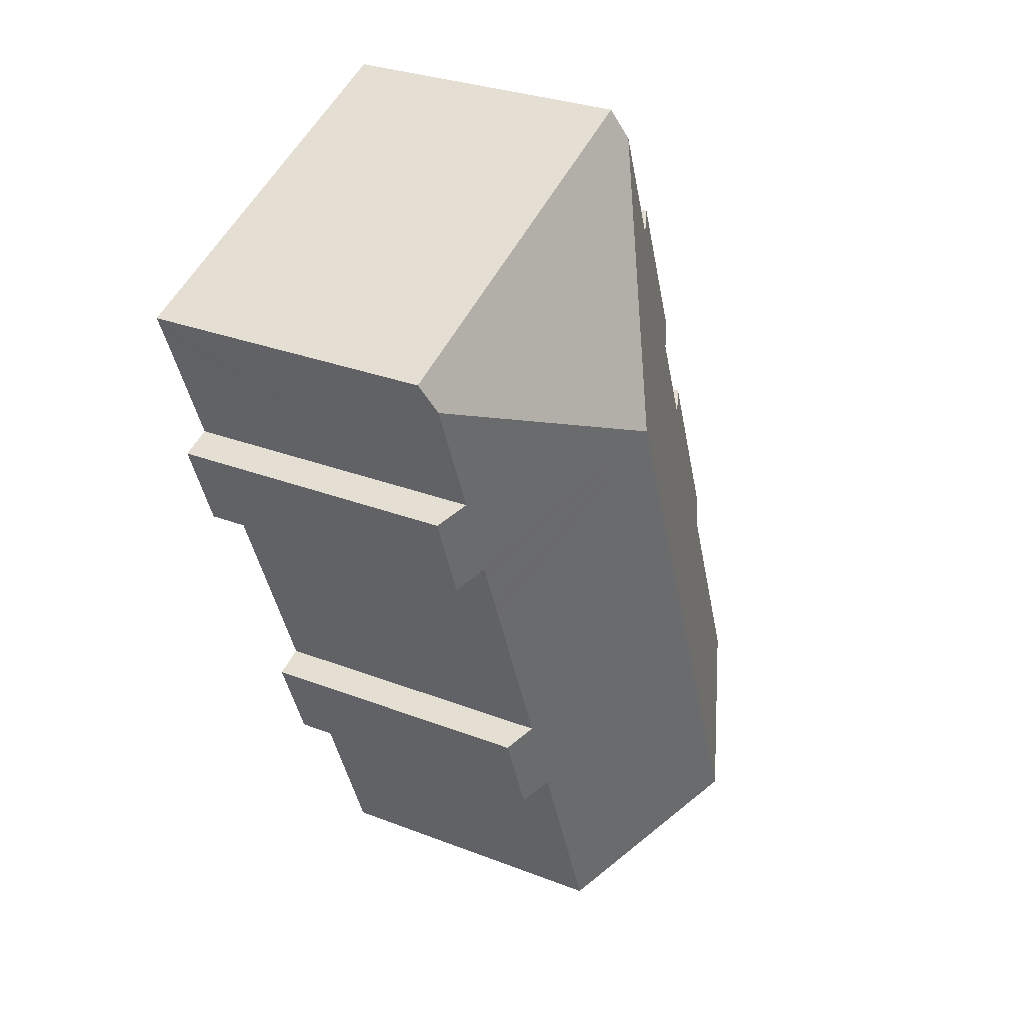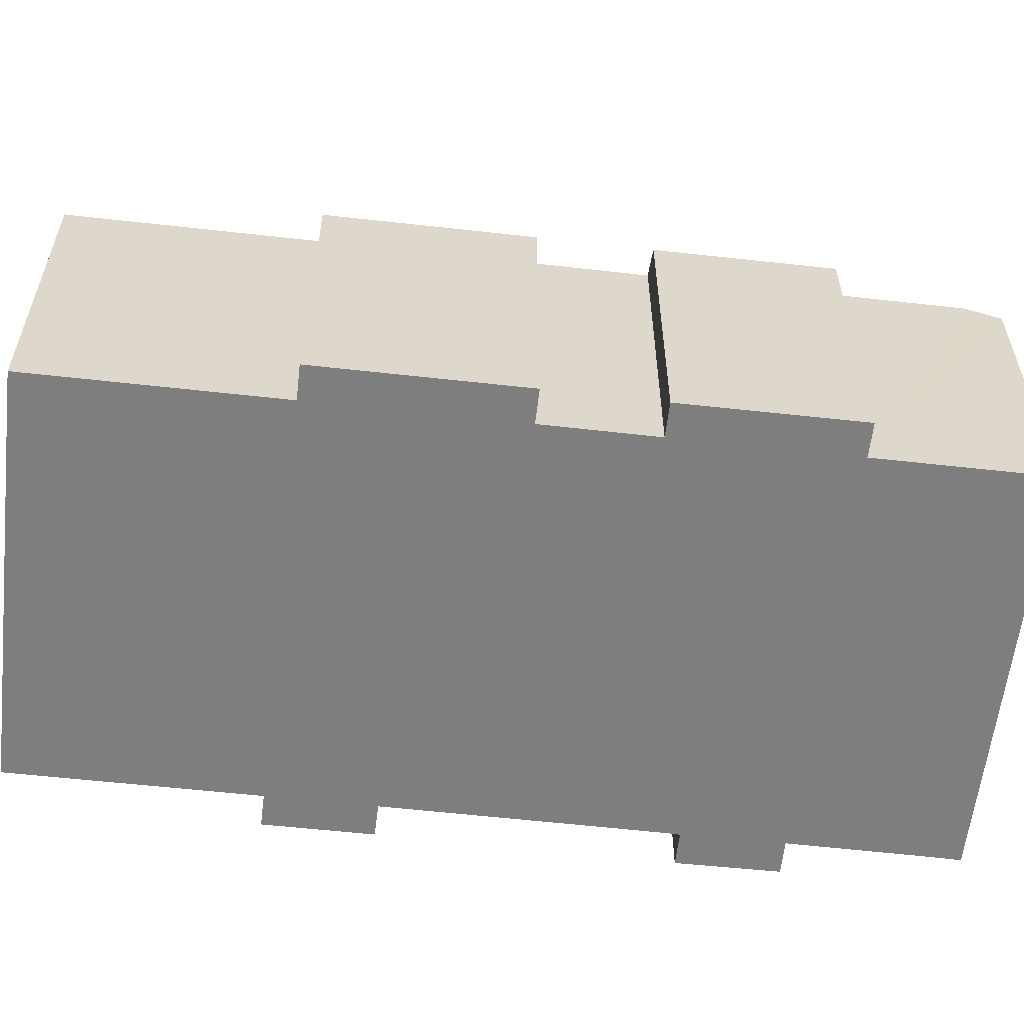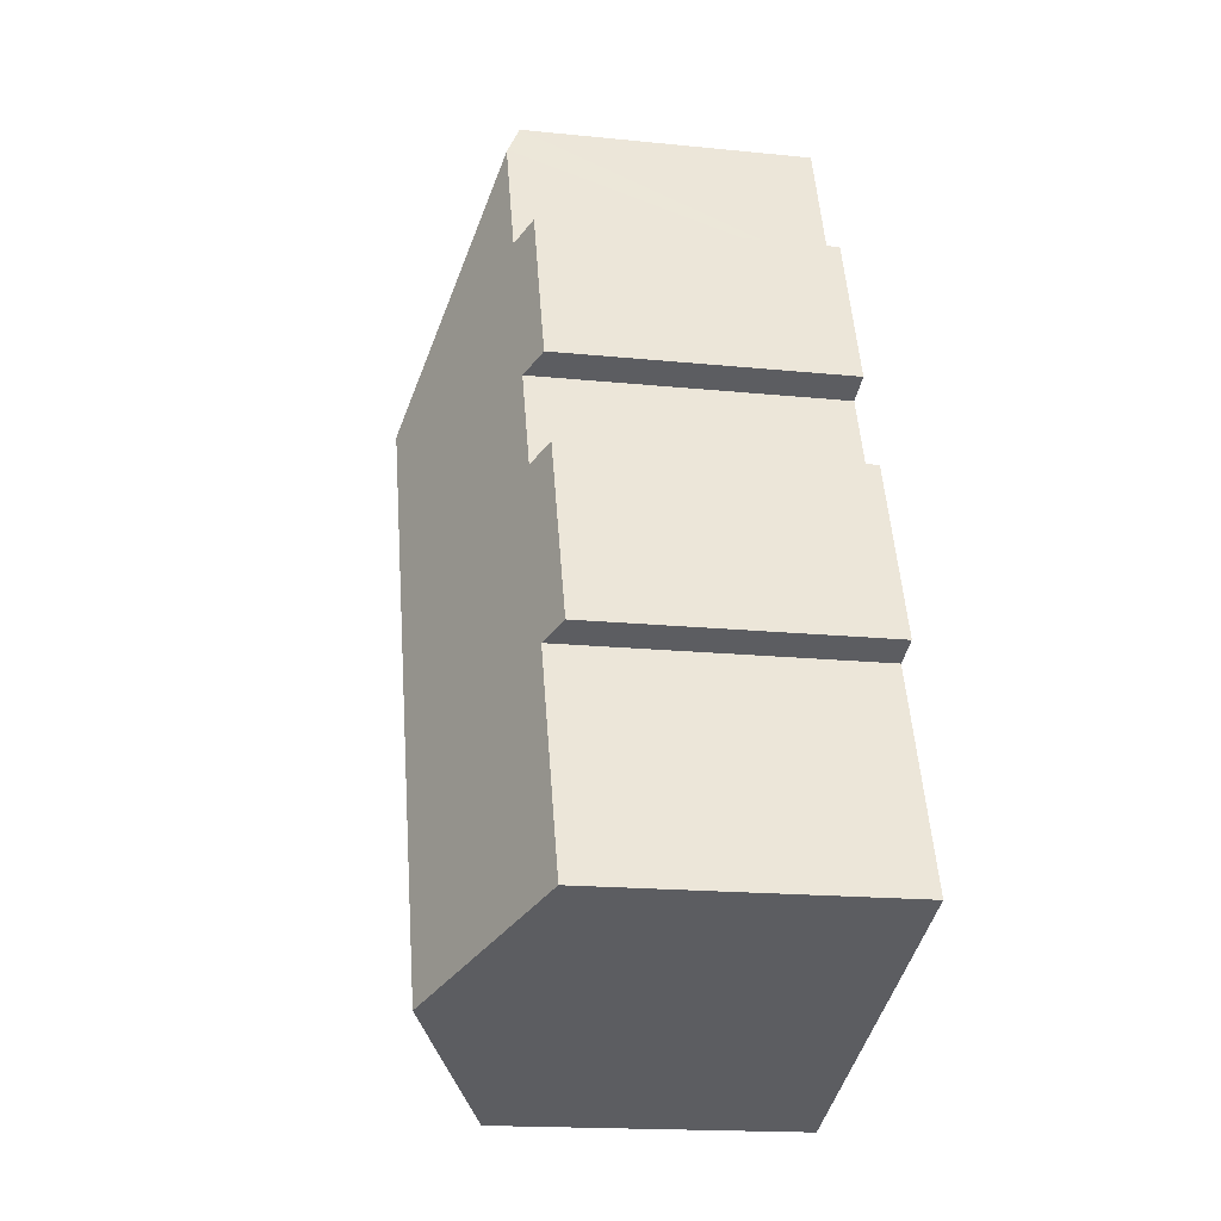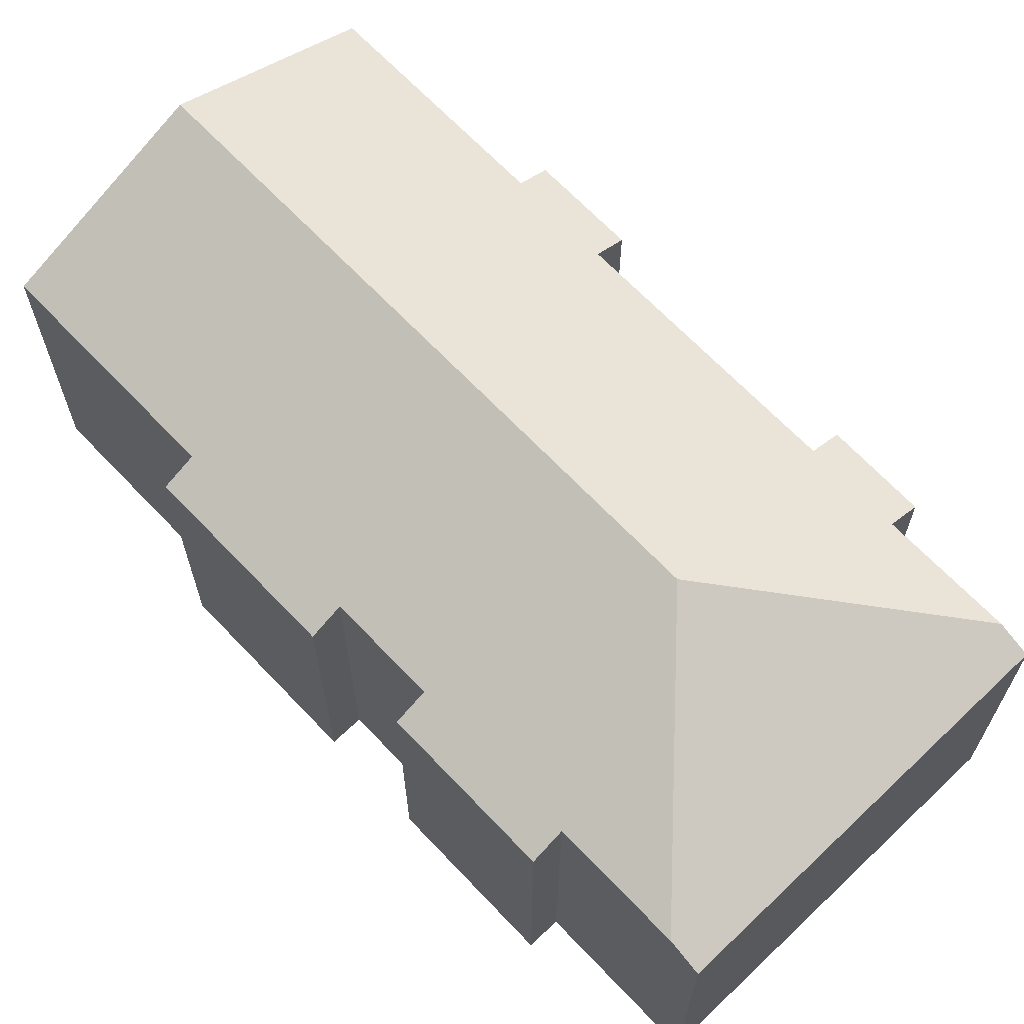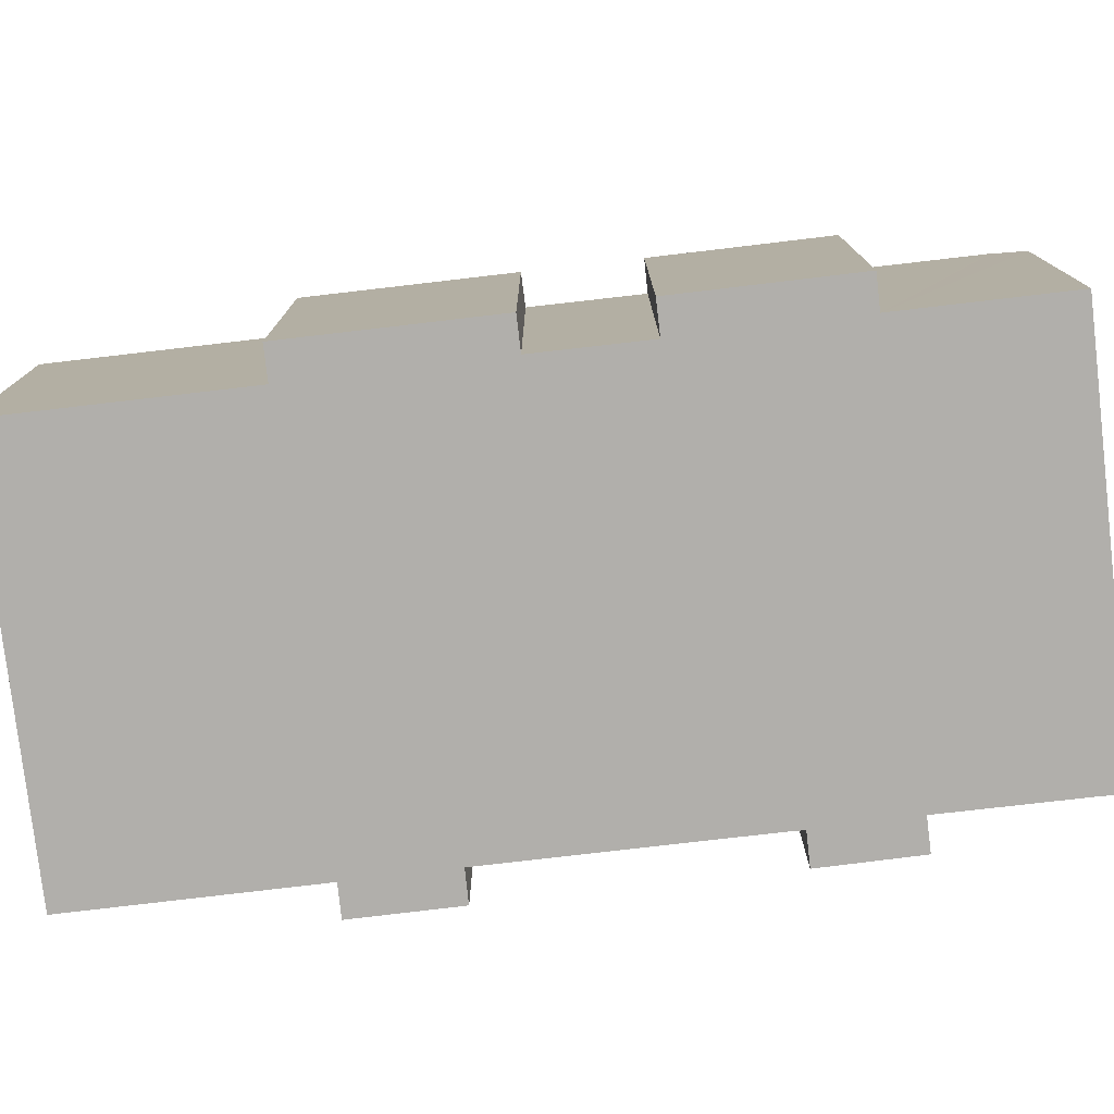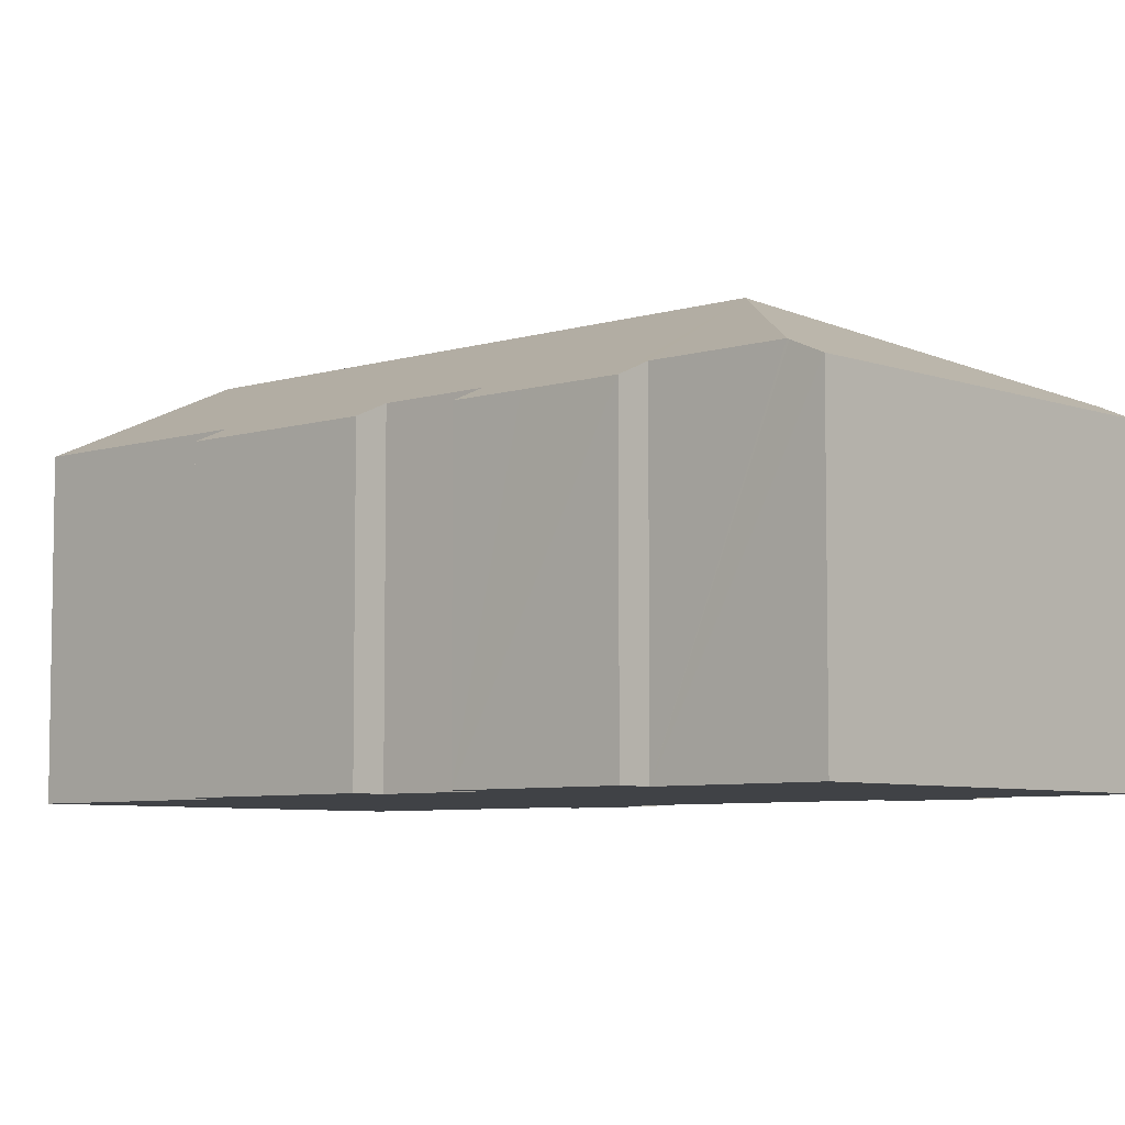
<metadata>
{"format":"obj","ext":"obj","renderer":"f3d","projection":"perspective","resolution":1024,"background":"white","views":[{"elev":29.7,"azim":119.6,"up":"+Z"},{"elev":-59.5,"azim":-75.3,"up":"+Y"},{"elev":-17.1,"azim":-101.6,"up":"+Z"},{"elev":67.1,"azim":-22.3,"up":"+Y"},{"elev":-78.3,"azim":-62.1,"up":"+Y"},{"elev":-6.3,"azim":-25.9,"up":"+Y"}]}
</metadata>
<code>
v  12.77 12.15 15.84
v  20.76 9.459 19.42
v  20.73 9.492 19.35
v  9.256 9.485 23.81
v  9.281 9.456 23.87
v  9.617 9.047 24.76
v  21.1 9.066 20.26
v  5.735 12.15 -2.222
v  13.3 9.481 0.197
v  11.5 9.476 -4.456
v  14.08 9.483 2.213
v  15.21 9.487 5.138
v  16.11 9.065 4.774
v  17.45 9.486 10.87
v  17.48 9.486 10.96
v  17.62 9.486 11.33
v  18.13 9.484 12.61
v  18.26 9.479 12.92
v  20.23 9.064 15.32
v  19.29 9.496 15.68
v  19.18 9.051 12.56
v  14.99 9.061 1.848
v  3.826 9.051 12.63
v  2.602 9.49 6.687
v  1.657 9.052 7.055
v  5.055 9.056 15.76
v  5.959 9.488 15.32
v  5.027 9.056 15.69
v  5.186 9.055 16.1
v  0 9.491 5.812e-16
v  4.758 9.484 12.27
v  5.823 9.054 17.74
v  6.892 9.05 20.51
v  7.824 9.483 20.15
v  16.11 -2.923e-16 4.774
v  14.99 -1.132e-16 1.848
v  14.08 -1.355e-16 2.213
v  11.5 2.729e-16 -4.456
v  13.3 -1.206e-17 0.197
v  21.1 -1.241e-15 20.26
v  20.76 -1.189e-15 19.42
v  19.29 -9.599e-16 15.68
v  20.73 -1.185e-15 19.35
v  20.23 -9.383e-16 15.32
v  19.18 -7.691e-16 12.56
v  17.62 -6.94e-16 11.33
v  17.45 -6.658e-16 10.87
v  15.21 -3.146e-16 5.138
v  17.48 -6.708e-16 10.96
v  0 0 0
v  5.735 1.361e-16 -2.222
v  2.602 -4.095e-16 6.687
v  1.657 -4.32e-16 7.055
v  5.959 -9.383e-16 15.32
v  5.027 -9.606e-16 15.69
v  18.26 -7.912e-16 12.92
v  3.826 -7.734e-16 12.63
v  4.758 -7.511e-16 12.27
v  6.892 -1.256e-15 20.51
v  5.186 -9.857e-16 16.1
v  5.055 -9.65e-16 15.76
v  5.823 -1.086e-15 17.74
v  7.824 -1.234e-15 20.15
v  9.617 -1.516e-15 24.76
v  9.281 -1.462e-15 23.87
v  9.256 -1.458e-15 23.81
v  18.13 -7.723e-16 12.61
g defaultobject
f 1 2 3
f 4 5 1
f 2 6 7
f 6 2 1
f 6 1 5
f 8 9 10
f 9 8 11
f 11 8 1
f 11 1 12
f 11 12 13
f 12 1 14
f 14 1 15
f 15 1 16
f 16 1 17
f 17 1 18
f 18 1 19
f 19 1 20
f 20 1 3
f 19 21 18
f 13 22 11
f 23 24 25
f 26 27 28
f 27 26 29
f 24 8 30
f 8 24 1
f 1 24 31
f 31 24 23
f 1 31 27
f 1 27 29
f 1 29 32
f 1 32 33
f 1 33 34
f 1 34 4
f 35 22 13
f 22 35 36
f 37 9 11
f 9 37 10
f 10 37 38
f 38 37 39
f 2 20 3
f 20 2 7
f 20 7 40
f 20 40 41
f 20 41 42
f 42 41 43
f 44 21 19
f 21 44 45
f 46 16 17
f 16 46 15
f 15 46 14
f 14 46 12
f 12 46 47
f 12 47 48
f 47 46 49
f 22 37 11
f 37 22 36
f 38 8 10
f 8 38 30
f 30 38 50
f 50 38 51
f 52 25 24
f 25 52 53
f 54 28 27
f 28 54 55
f 21 56 18
f 56 21 45
f 50 24 30
f 24 50 52
f 53 23 25
f 23 53 57
f 31 54 27
f 54 31 58
f 55 26 28
f 26 55 29
f 29 55 32
f 32 55 33
f 33 55 59
f 59 55 60
f 60 55 61
f 59 60 62
f 63 4 34
f 4 63 5
f 5 63 6
f 6 63 64
f 64 63 65
f 65 63 66
f 23 58 31
f 58 23 57
f 33 63 34
f 63 33 59
f 6 40 7
f 40 6 64
f 42 19 20
f 19 42 44
f 48 13 12
f 13 48 35
f 18 67 17
f 67 18 56
f 46 17 67
f 64 41 40
f 41 64 65
f 41 65 43
f 43 65 42
f 42 65 66
f 42 66 63
f 55 54 61
f 36 35 48
f 42 45 44
f 45 42 63
f 45 63 59
f 45 59 56
f 56 59 62
f 56 62 67
f 67 62 46
f 46 62 60
f 46 60 49
f 49 60 47
f 47 60 54
f 47 54 48
f 54 60 61
f 48 54 58
f 48 58 57
f 48 57 53
f 48 53 52
f 48 52 37
f 48 37 36
f 52 39 37
f 39 52 50
f 39 50 38
f 38 50 51

</code>
